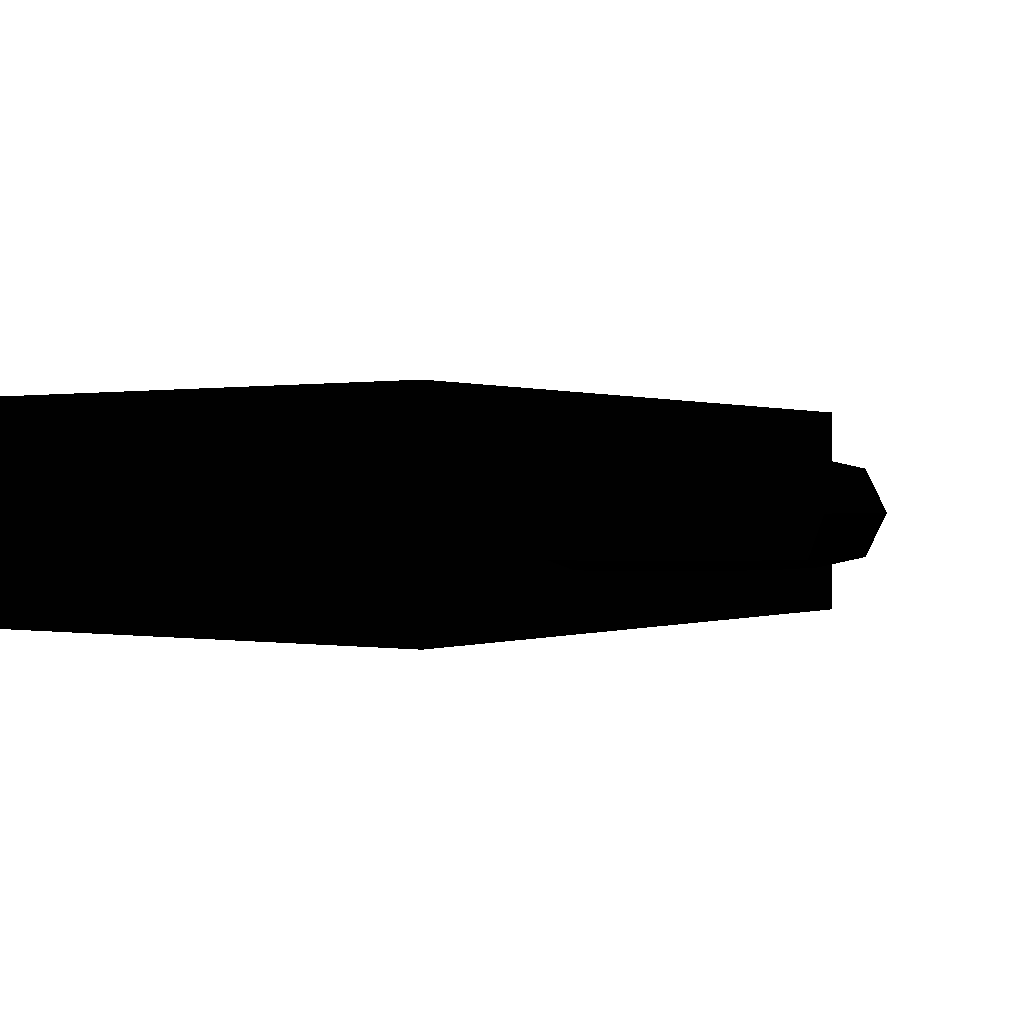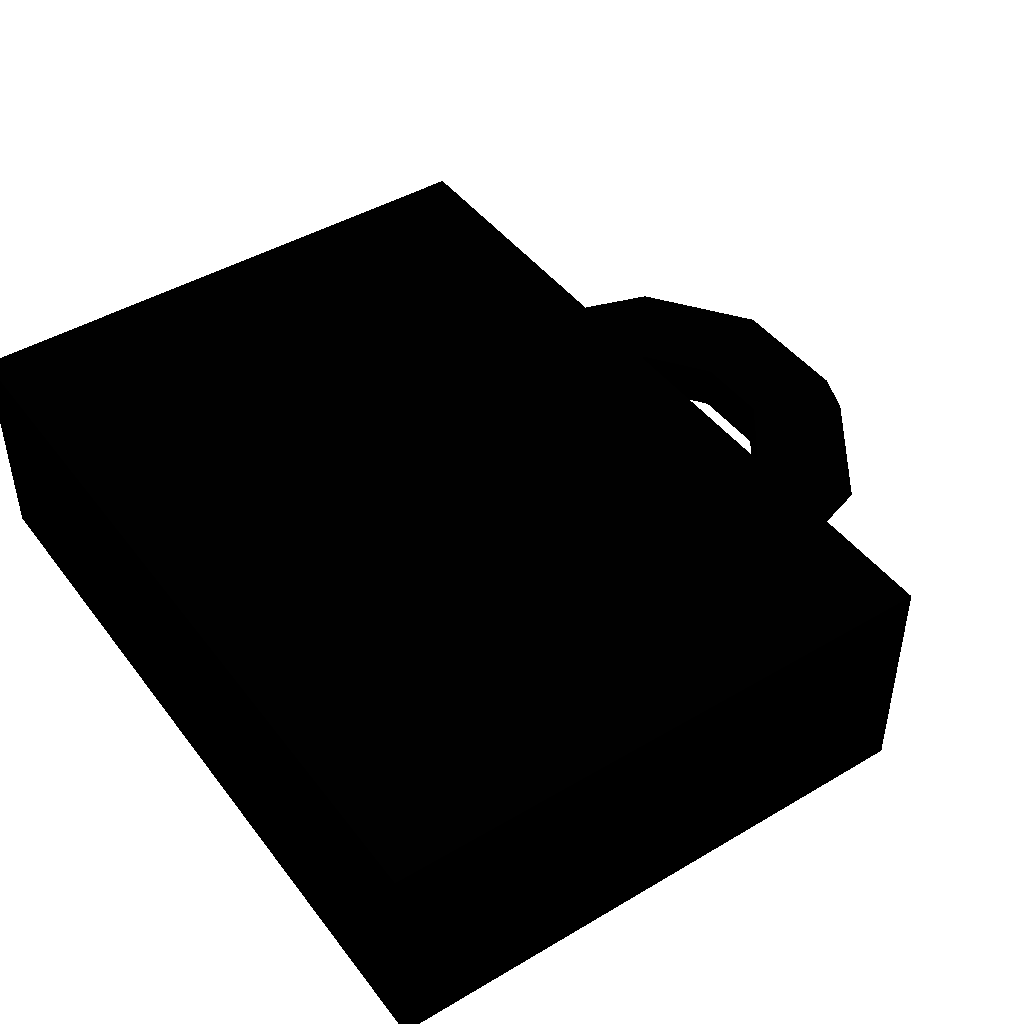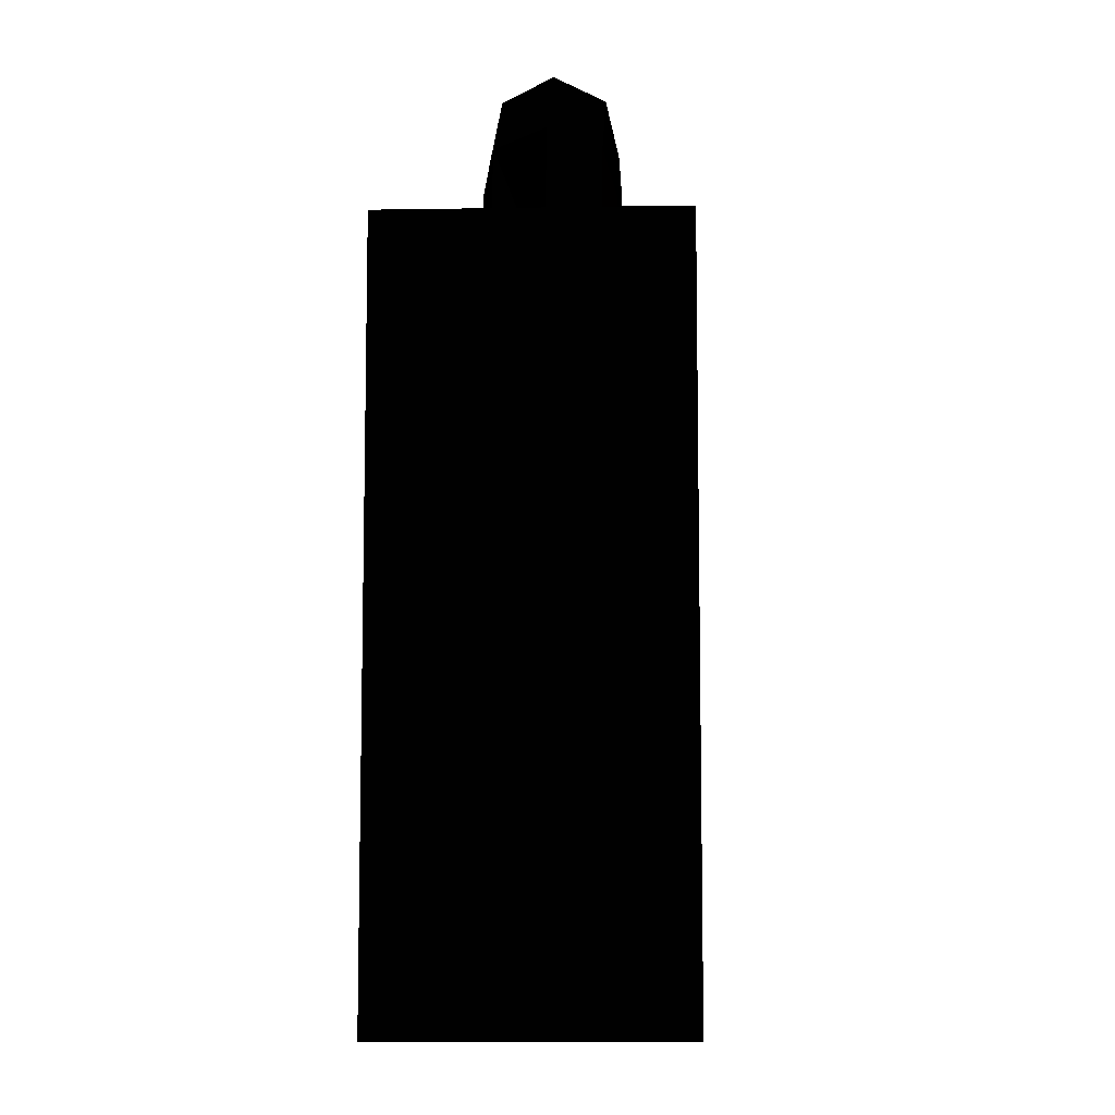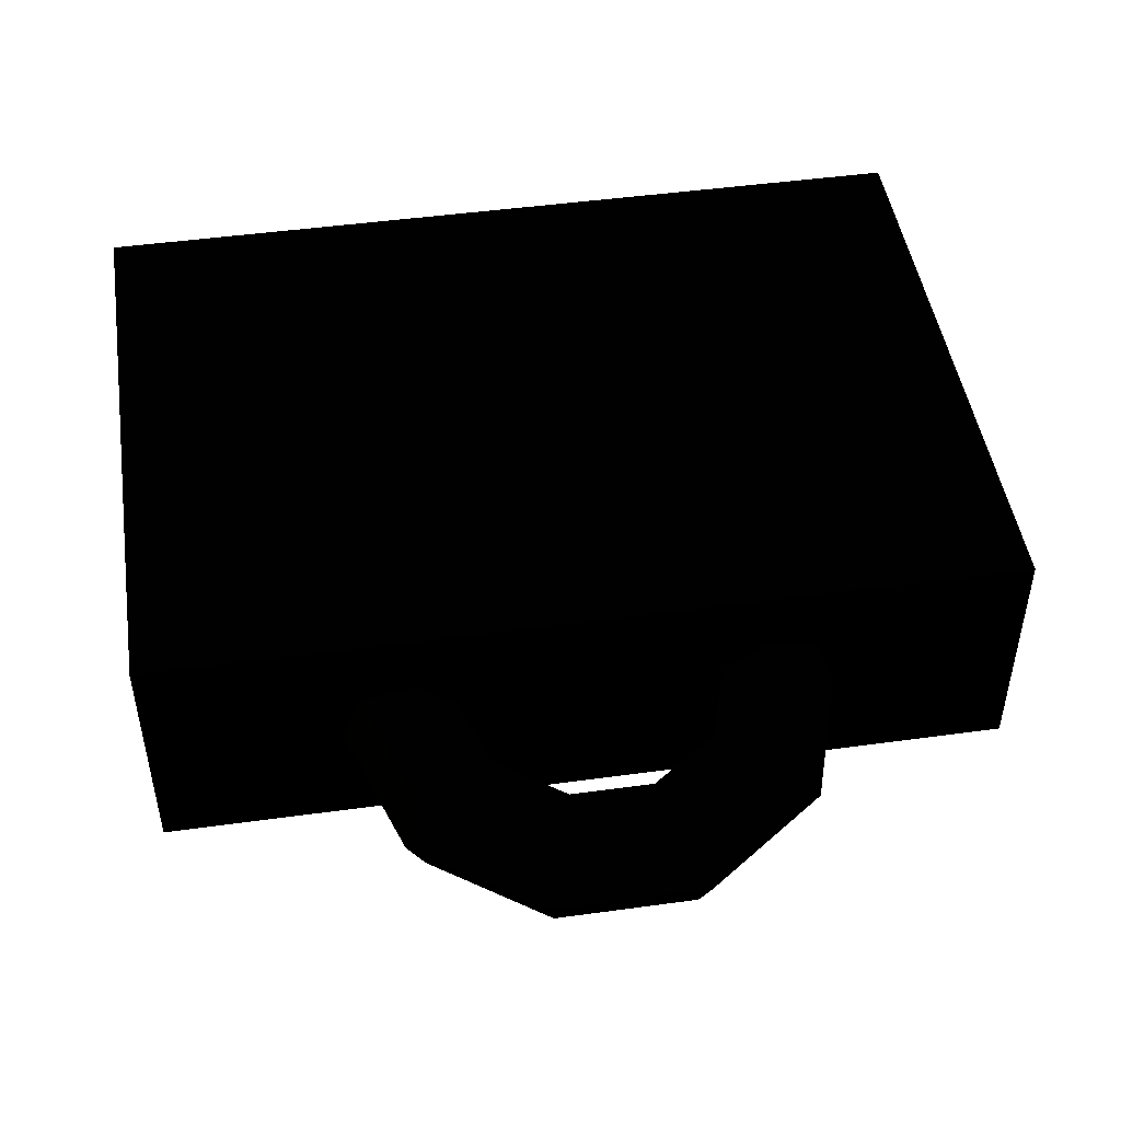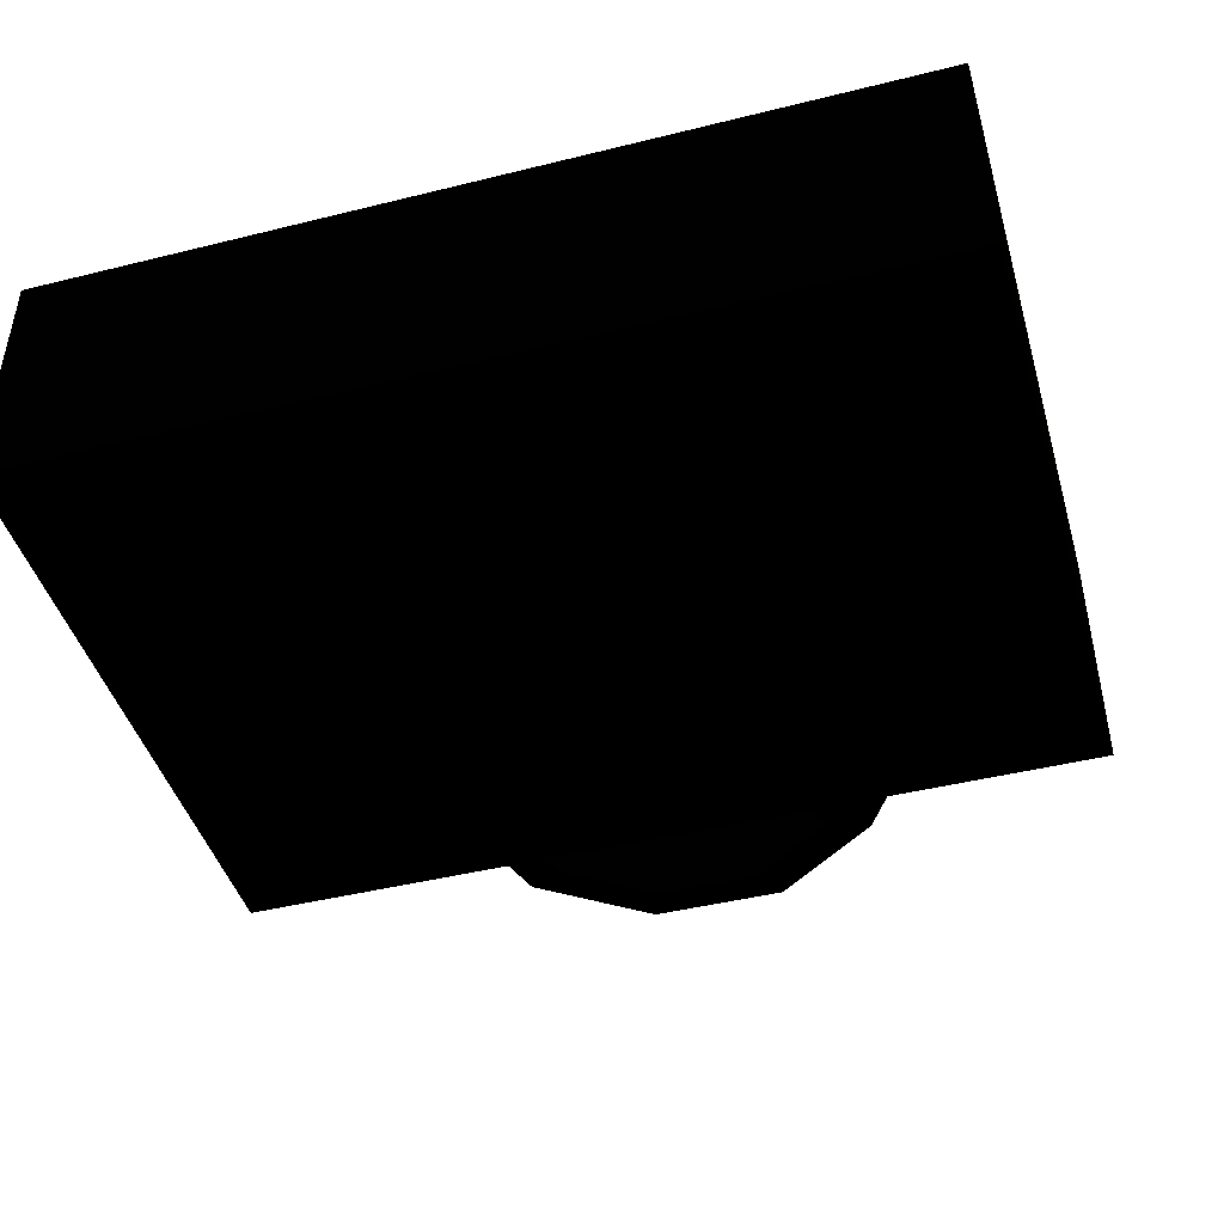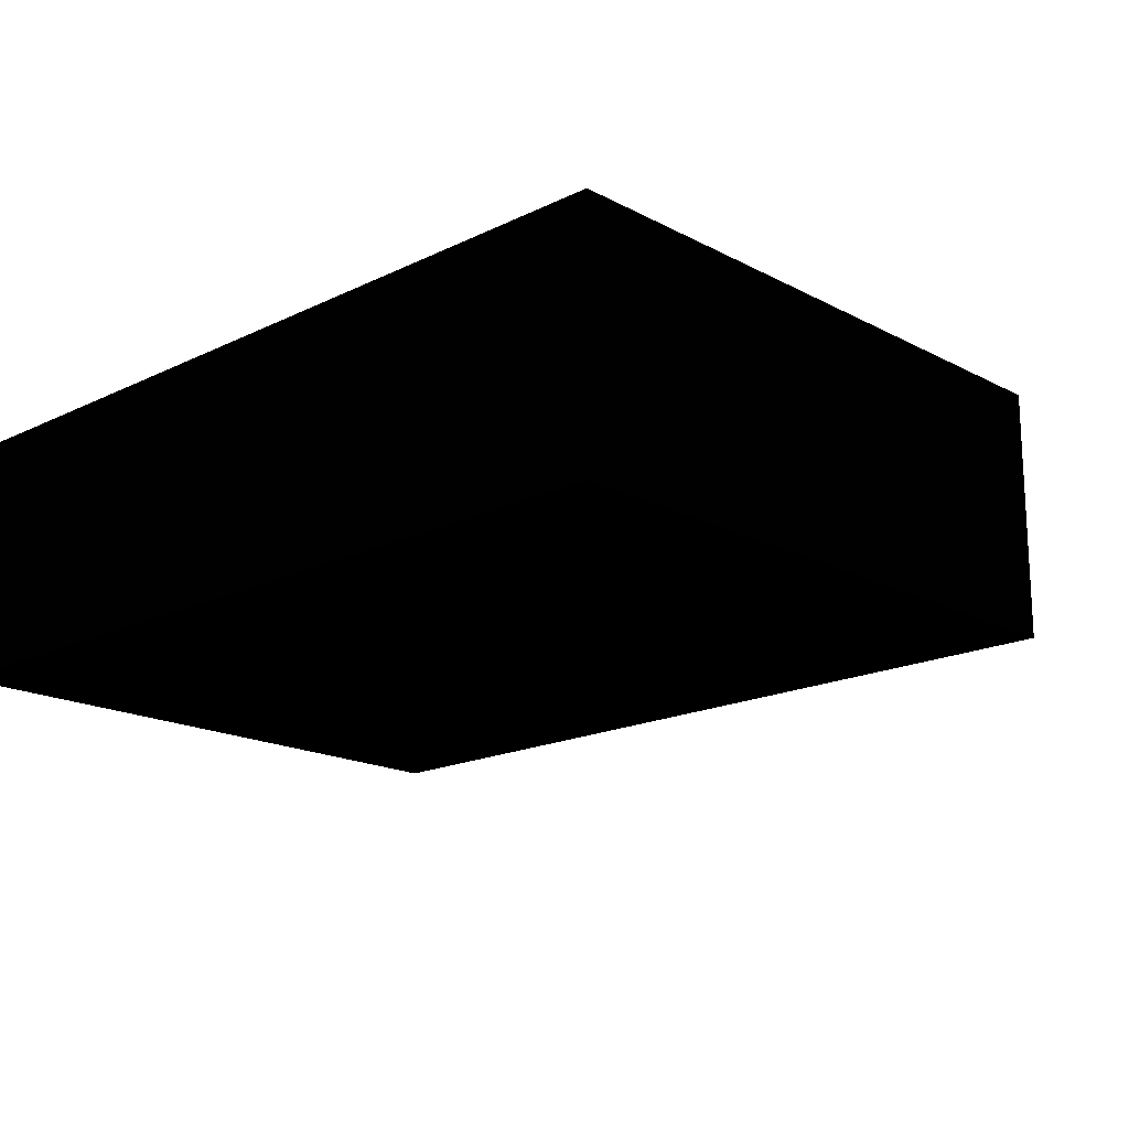
<metadata>
{"format":"obj","ext":"obj","renderer":"f3d","projection":"perspective","resolution":1024,"background":"white","views":[{"elev":0.3,"azim":-56.0,"up":"+Y"},{"elev":44.6,"azim":-124.6,"up":"+Y"},{"elev":-9.8,"azim":92.6,"up":"+Z"},{"elev":47.6,"azim":-8.8,"up":"+Y"},{"elev":-44.5,"azim":-163.9,"up":"+Y"},{"elev":-17.5,"azim":-136.2,"up":"+Y"}]}
</metadata>
<code>
o Object.1
v 85 60 0
v 85 40 0
v 15 60 0
v 15 40 0
v 85 60 50
v 85 40 50
v 15 40 50
v 15 60 50
f 1 3 8
f 1 8 5
f 4 2 6
f 4 6 7
f 6 8 7
f 6 5 8
f 3 7 8
f 3 4 7
f 1 4 3
f 1 2 4
f 2 1 5
f 2 5 6
o Object.2
v 60.64 47.91 50 255 255 255
v 63.91 45.3 50 255 255 255
v 58.61 47.91 56.25 255 255 255
v 69.81 50 50 255 255 255
v 63.91 54.7 50 255 255 255
v 67.99 53.77 50 255 255 255
v 66.03 50 61.65 255 255 255
v 55.56 46.23 67.11 255 255 255
v 54.3 45.3 63.23 255 255 255
v 64.56 46.23 60.58 255 255 255
v 61.26 45.3 58.18 255 255 255
v 53.29 47.91 60.12 255 255 255
v 53.29 52.09 60.12 255 255 255
v 54.3 54.7 63.23 255 255 255
v 45.7 54.7 63.23 255 255 255
v 55.56 53.77 67.11 255 255 255
v 56.12 50 68.84 255 255 255
v 43.88 50 68.84 255 255 255
v 44.44 46.23 67.11 255 255 255
v 35.44 46.23 60.58 255 255 255
v 38.74 45.3 58.18 255 255 255
v 41.39 47.91 56.25 255 255 255
v 45.7 45.3 63.23 255 255 255
v 38.74 54.7 58.18 255 255 255
v 35.44 53.77 60.58 255 255 255
v 33.97 50 61.65 255 255 255
v 30.19 50 50 255 255 255
v 36.09 45.3 50 255 255 255
v 32.01 46.23 50 255 255 255
v 32.01 53.77 50 255 255 255
v 39.36 47.91 50 255 255 255
v 36.09 54.7 50 255 255 255
v 39.36 52.09 50 255 255 255
v 41.39 52.09 56.25 255 255 255
v 44.44 53.77 67.11 255 255 255
v 46.71 52.09 60.12 255 255 255
v 46.71 47.91 60.12 255 255 255
v 64.56 53.77 60.58 255 255 255
v 58.61 52.09 56.25 255 255 255
v 61.26 54.7 58.18 255 255 255
v 67.99 46.23 50 255 255 255
v 60.64 52.09 50 255 255 255
v 69.81 50 50 255 255 255
v 67.99 46.23 50 255 255 255
v 60.64 47.91 50 255 255 255
v 67.99 46.23 50 255 255 255
v 63.91 45.3 50 255 255 255
v 60.64 47.91 50 255 255 255
v 60.64 47.91 50 255 255 255
v 58.61 47.91 56.25 255 255 255
v 60.64 47.91 50 255 255 255
v 58.61 52.09 56.25 255 255 255
v 60.64 52.09 50 255 255 255
v 58.61 52.09 56.25 255 255 255
v 60.64 52.09 50 255 255 255
v 61.26 54.7 58.18 255 255 255
v 63.91 54.7 50 255 255 255
v 69.81 50 50 255 255 255
v 60.64 52.09 50 255 255 255
v 63.91 54.7 50 255 255 255
v 69.81 50 50 255 255 255
v 67.99 53.77 50 255 255 255
v 69.81 50 50 255 255 255
v 67.99 53.77 50 255 255 255
v 66.03 50 61.65 255 255 255
v 64.56 53.77 60.58 255 255 255
v 66.03 50 61.65 255 255 255
v 66.03 50 61.65 255 255 255
v 56.12 50 68.84 255 255 255
v 66.03 50 61.65 255 255 255
v 55.56 46.23 67.11 255 255 255
v 64.56 46.23 60.58 255 255 255
v 64.56 46.23 60.58 255 255 255
v 55.56 46.23 67.11 255 255 255
v 64.56 46.23 60.58 255 255 255
v 54.3 45.3 63.23 255 255 255
v 61.26 45.3 58.18 255 255 255
v 54.3 45.3 63.23 255 255 255
v 61.26 45.3 58.18 255 255 255
v 53.29 47.91 60.12 255 255 255
v 58.61 47.91 56.25 255 255 255
v 58.61 47.91 56.25 255 255 255
v 53.29 47.91 60.12 255 255 255
v 53.29 47.91 60.12 255 255 255
v 53.29 52.09 60.12 255 255 255
v 53.29 52.09 60.12 255 255 255
v 46.71 52.09 60.12 255 255 255
v 53.29 52.09 60.12 255 255 255
v 45.7 54.7 63.23 255 255 255
v 58.61 52.09 56.25 255 255 255
v 53.29 52.09 60.12 255 255 255
v 54.3 54.7 63.23 255 255 255
v 54.3 54.7 63.23 255 255 255
v 45.7 54.7 63.23 255 255 255
v 54.3 54.7 63.23 255 255 255
v 44.44 53.77 67.11 255 255 255
v 61.26 54.7 58.18 255 255 255
v 54.3 54.7 63.23 255 255 255
v 55.56 53.77 67.11 255 255 255
v 61.26 54.7 58.18 255 255 255
v 55.56 53.77 67.11 255 255 255
v 64.56 53.77 60.58 255 255 255
v 55.56 53.77 67.11 255 255 255
v 44.44 53.77 67.11 255 255 255
v 55.56 53.77 67.11 255 255 255
v 43.88 50 68.84 255 255 255
v 56.12 50 68.84 255 255 255
v 56.12 50 68.84 255 255 255
v 43.88 50 68.84 255 255 255
v 43.88 50 68.84 255 255 255
v 44.44 46.23 67.11 255 255 255
v 44.44 46.23 67.11 255 255 255
v 35.44 46.23 60.58 255 255 255
v 44.44 46.23 67.11 255 255 255
v 38.74 45.3 58.18 255 255 255
v 55.56 46.23 67.11 255 255 255
v 44.44 46.23 67.11 255 255 255
v 45.7 45.3 63.23 255 255 255
v 45.7 45.3 63.23 255 255 255
v 38.74 45.3 58.18 255 255 255
v 45.7 45.3 63.23 255 255 255
v 41.39 47.91 56.25 255 255 255
v 54.3 45.3 63.23 255 255 255
v 45.7 45.3 63.23 255 255 255
v 46.71 47.91 60.12 255 255 255
v 46.71 47.91 60.12 255 255 255
v 41.39 47.91 56.25 255 255 255
v 46.71 47.91 60.12 255 255 255
v 41.39 52.09 56.25 255 255 255
v 46.71 52.09 60.12 255 255 255
v 46.71 52.09 60.12 255 255 255
v 41.39 52.09 56.25 255 255 255
v 41.39 52.09 56.25 255 255 255
v 38.74 54.7 58.18 255 255 255
v 38.74 54.7 58.18 255 255 255
v 36.09 54.7 50 255 255 255
v 38.74 54.7 58.18 255 255 255
v 32.01 53.77 50 255 255 255
v 45.7 54.7 63.23 255 255 255
v 38.74 54.7 58.18 255 255 255
v 35.44 53.77 60.58 255 255 255
v 35.44 53.77 60.58 255 255 255
v 32.01 53.77 50 255 255 255
v 35.44 53.77 60.58 255 255 255
v 30.19 50 50 255 255 255
v 44.44 53.77 67.11 255 255 255
v 35.44 53.77 60.58 255 255 255
v 33.97 50 61.65 255 255 255
v 33.97 50 61.65 255 255 255
v 30.19 50 50 255 255 255
v 33.97 50 61.65 255 255 255
v 32.01 46.23 50 255 255 255
v 35.44 46.23 60.58 255 255 255
v 35.44 46.23 60.58 255 255 255
v 32.01 46.23 50 255 255 255
v 32.01 46.23 50 255 255 255
v 36.09 45.3 50 255 255 255
v 38.74 45.3 58.18 255 255 255
v 36.09 45.3 50 255 255 255
v 39.36 47.91 50 255 255 255
v 39.36 47.91 50 255 255 255
v 32.01 46.23 50 255 255 255
v 30.19 50 50 255 255 255
v 32.01 53.77 50 255 255 255
v 39.36 47.91 50 255 255 255
v 30.19 50 50 255 255 255
v 39.36 47.91 50 255 255 255
v 32.01 53.77 50 255 255 255
v 41.39 47.91 56.25 255 255 255
v 39.36 47.91 50 255 255 255
v 39.36 52.09 50 255 255 255
v 32.01 53.77 50 255 255 255
v 36.09 54.7 50 255 255 255
v 39.36 52.09 50 255 255 255
v 41.39 52.09 56.25 255 255 255
v 39.36 52.09 50 255 255 255
v 36.09 54.7 50 255 255 255
v 41.39 47.91 56.25 255 255 255
v 39.36 52.09 50 255 255 255
v 41.39 52.09 56.25 255 255 255
v 38.74 45.3 58.18 255 255 255
v 39.36 47.91 50 255 255 255
v 41.39 47.91 56.25 255 255 255
v 35.44 46.23 60.58 255 255 255
v 36.09 45.3 50 255 255 255
v 38.74 45.3 58.18 255 255 255
v 43.88 50 68.84 255 255 255
v 33.97 50 61.65 255 255 255
v 35.44 46.23 60.58 255 255 255
v 44.44 53.77 67.11 255 255 255
v 33.97 50 61.65 255 255 255
v 43.88 50 68.84 255 255 255
v 45.7 54.7 63.23 255 255 255
v 35.44 53.77 60.58 255 255 255
v 44.44 53.77 67.11 255 255 255
v 46.71 52.09 60.12 255 255 255
v 38.74 54.7 58.18 255 255 255
v 45.7 54.7 63.23 255 255 255
v 53.29 47.91 60.12 255 255 255
v 46.71 47.91 60.12 255 255 255
v 46.71 52.09 60.12 255 255 255
v 54.3 45.3 63.23 255 255 255
v 46.71 47.91 60.12 255 255 255
v 53.29 47.91 60.12 255 255 255
v 55.56 46.23 67.11 255 255 255
v 45.7 45.3 63.23 255 255 255
v 54.3 45.3 63.23 255 255 255
v 56.12 50 68.84 255 255 255
v 44.44 46.23 67.11 255 255 255
v 55.56 46.23 67.11 255 255 255
v 64.56 53.77 60.58 255 255 255
v 55.56 53.77 67.11 255 255 255
v 56.12 50 68.84 255 255 255
v 63.91 54.7 50 255 255 255
v 64.56 53.77 60.58 255 255 255
v 67.99 53.77 50 255 255 255
v 63.91 54.7 50 255 255 255
v 61.26 54.7 58.18 255 255 255
v 64.56 53.77 60.58 255 255 255
v 58.61 52.09 56.25 255 255 255
v 54.3 54.7 63.23 255 255 255
v 61.26 54.7 58.18 255 255 255
v 58.61 47.91 56.25 255 255 255
v 53.29 52.09 60.12 255 255 255
v 58.61 52.09 56.25 255 255 255
v 63.91 45.3 50 255 255 255
v 61.26 45.3 58.18 255 255 255
v 58.61 47.91 56.25 255 255 255
v 67.99 46.23 50 255 255 255
v 61.26 45.3 58.18 255 255 255
v 63.91 45.3 50 255 255 255
v 69.81 50 50 255 255 255
v 60.64 47.91 50 255 255 255
v 60.64 52.09 50 255 255 255
v 67.99 46.23 50 255 255 255
v 64.56 46.23 60.58 255 255 255
v 61.26 45.3 58.18 255 255 255
v 69.81 50 50 255 255 255
v 66.03 50 61.65 255 255 255
v 64.56 46.23 60.58 255 255 255
f 12 18 49
f 9 51 52
f 53 54 10
f 55 11 56
f 57 58 47
f 59 60 50
f 61 62 48
f 63 64 13
f 65 66 67
f 68 14 69
f 70 15 71
f 72 46 73
f 74 25 75
f 76 77 16
f 78 79 80
f 81 82 17
f 83 84 19
f 85 86 20
f 87 88 89
f 90 91 21
f 92 44 93
f 94 95 23
f 96 97 22
f 98 99 100
f 101 102 43
f 103 104 24
f 105 106 107
f 108 109 110
f 111 112 26
f 113 114 115
f 116 117 27
f 118 28 119
f 120 121 29
f 122 123 31
f 124 125 126
f 127 128 30
f 129 130 45
f 131 132 133
f 134 135 42
f 136 137 138
f 139 140 32
f 141 40 142
f 143 144 38
f 145 146 33
f 147 148 149
f 150 151 35
f 152 153 34
f 154 155 156
f 157 158 37
f 159 160 161
f 162 163 36
f 164 39 165
f 166 167 168
f 169 170 171
f 172 173 174
f 175 176 41
f 177 178 179
f 180 181 182
f 183 184 185
f 186 187 188
f 189 190 191
f 192 193 194
f 195 196 197
f 198 199 200
f 201 202 203
f 204 205 206
f 207 208 209
f 210 211 212
f 213 214 215
f 216 217 218
f 219 220 221
f 222 223 224
f 225 226 227
f 228 229 230
f 231 232 233
f 234 235 236
f 237 238 239
f 240 241 242
f 243 244 245
f 246 247 248

</code>
